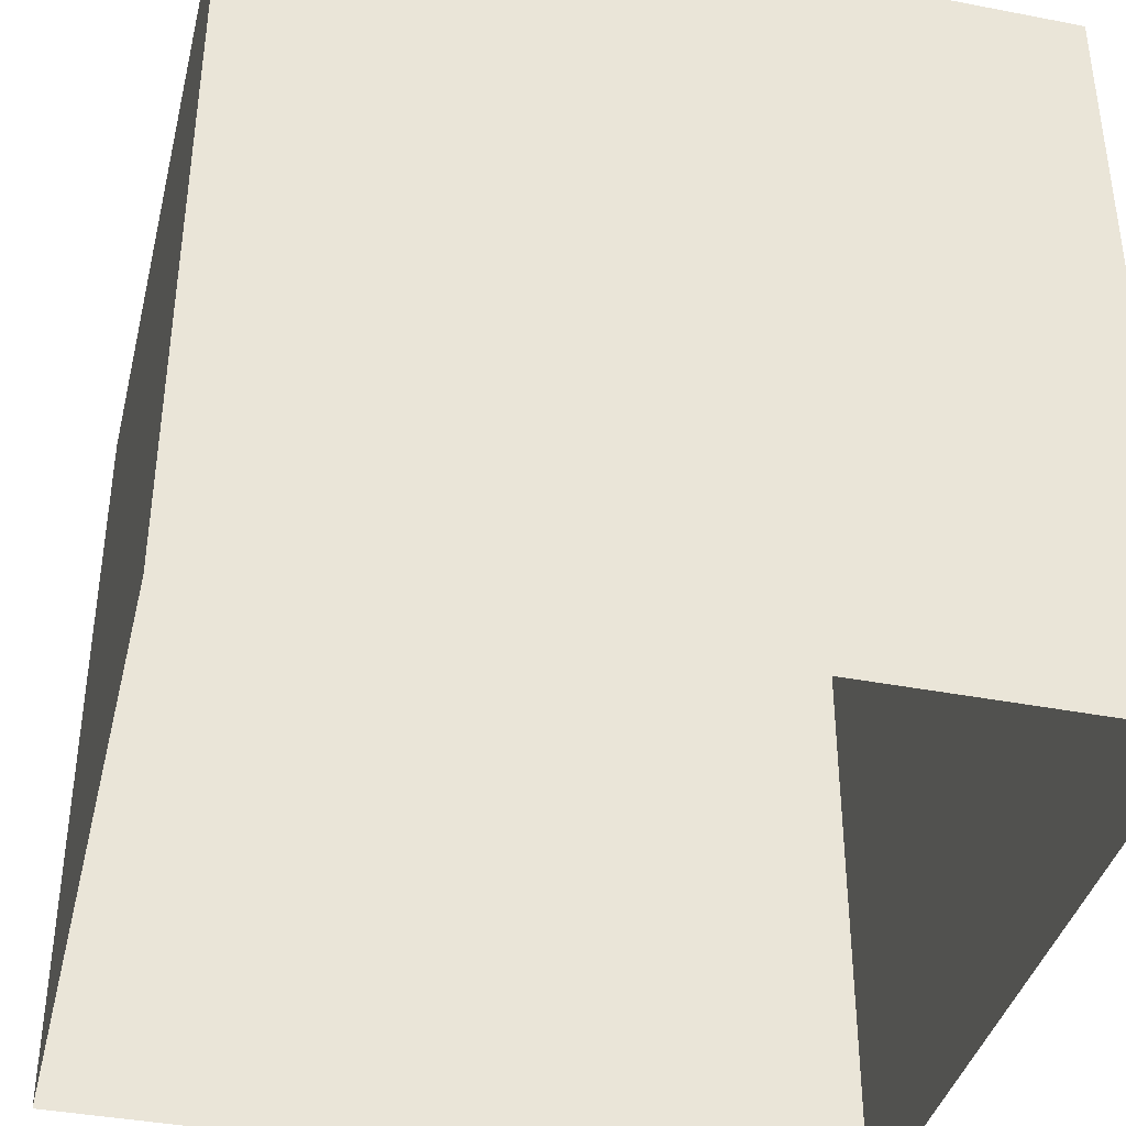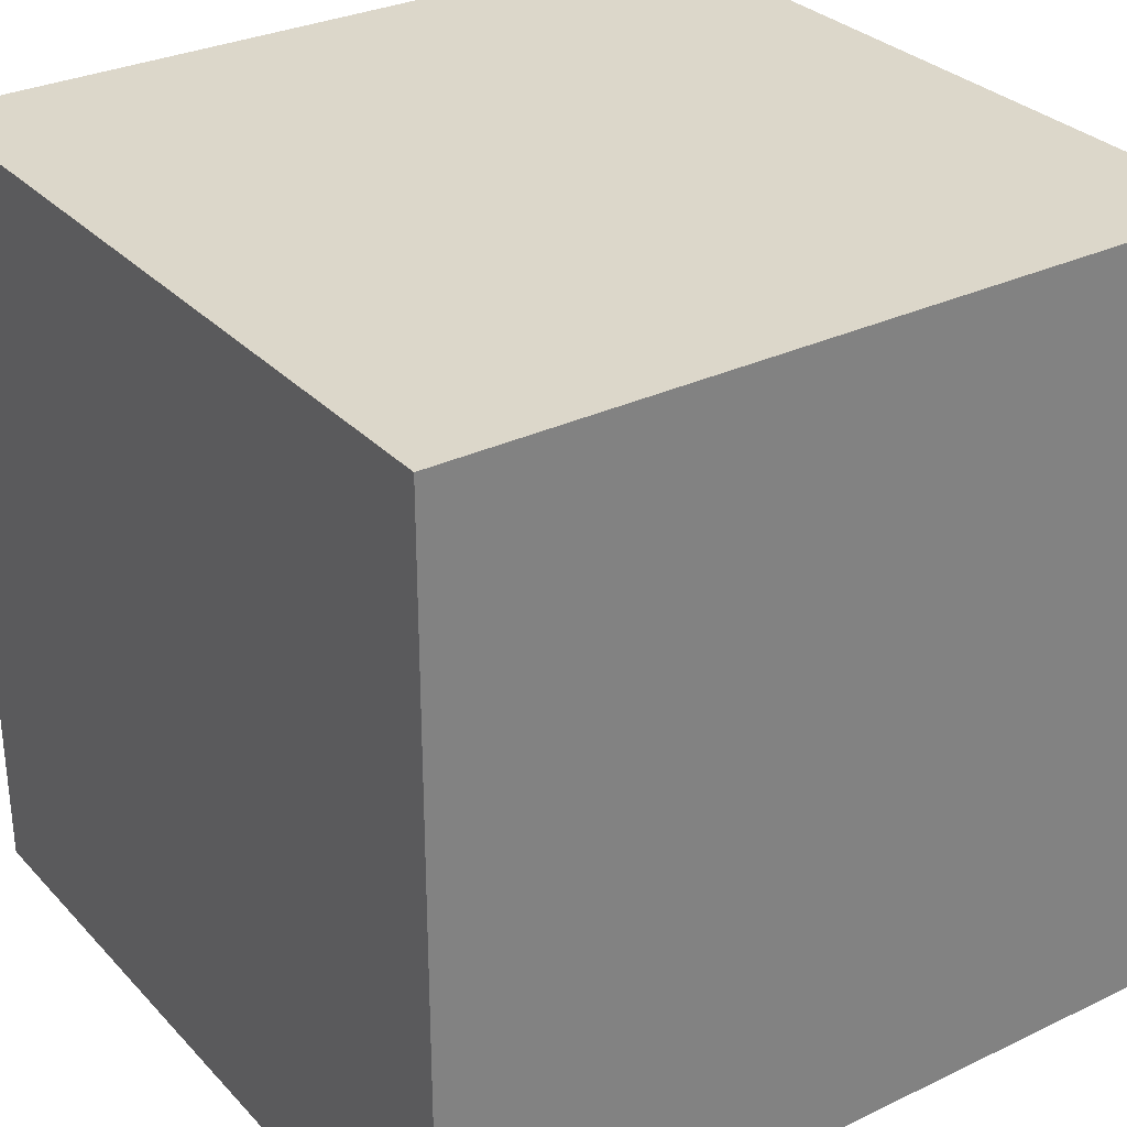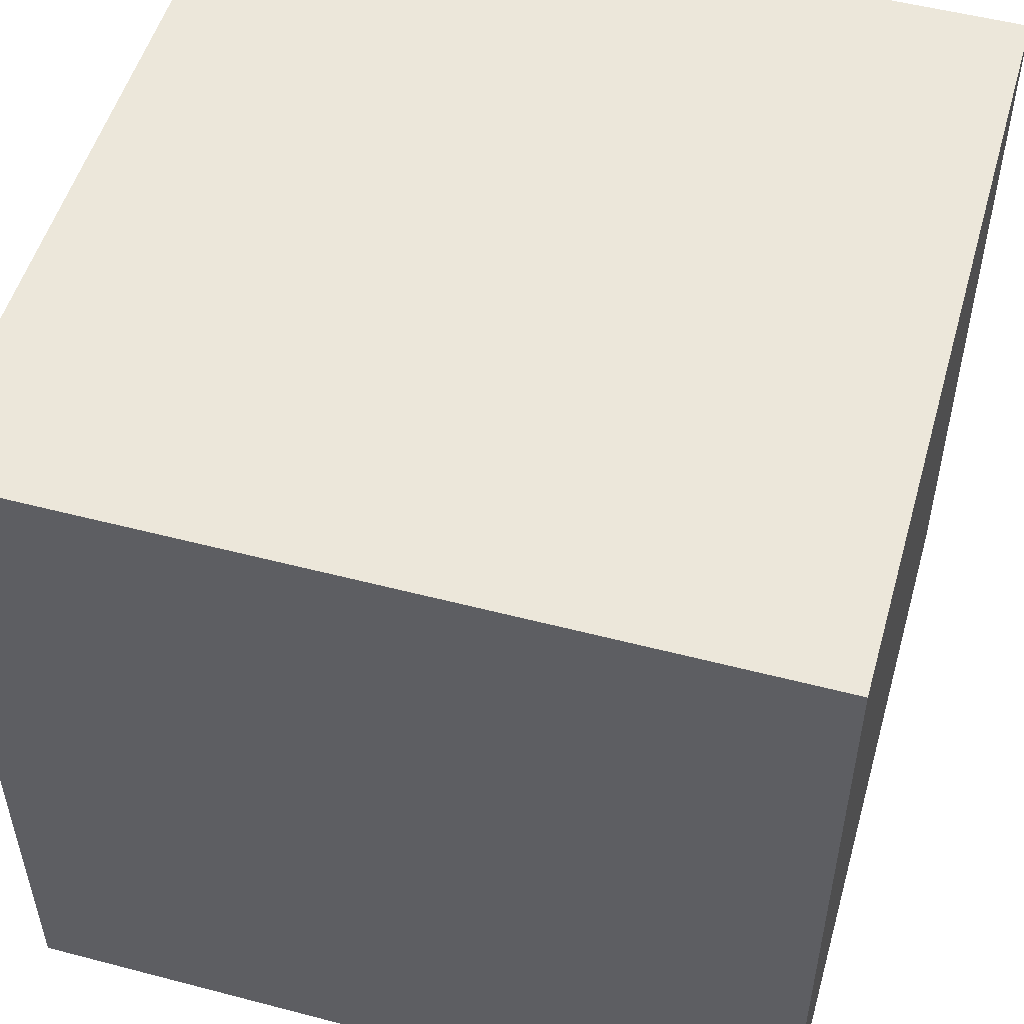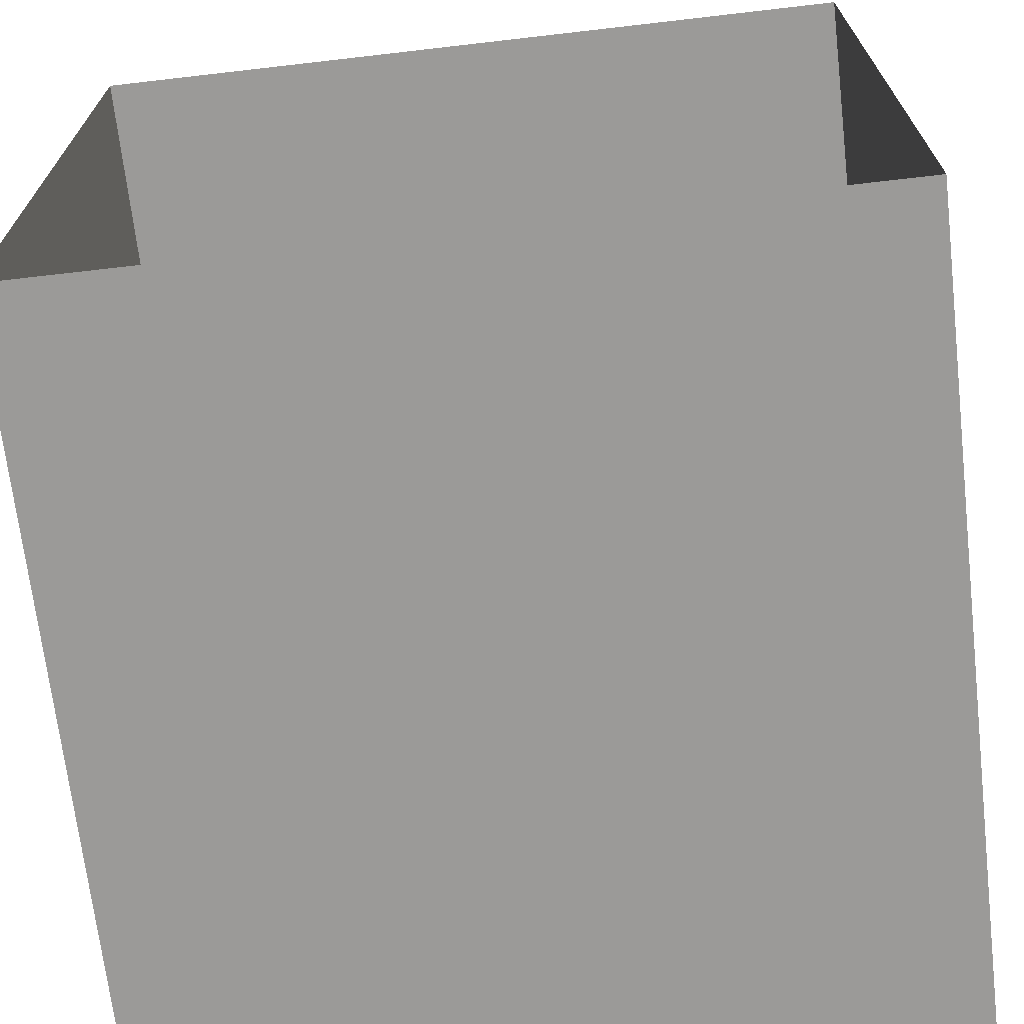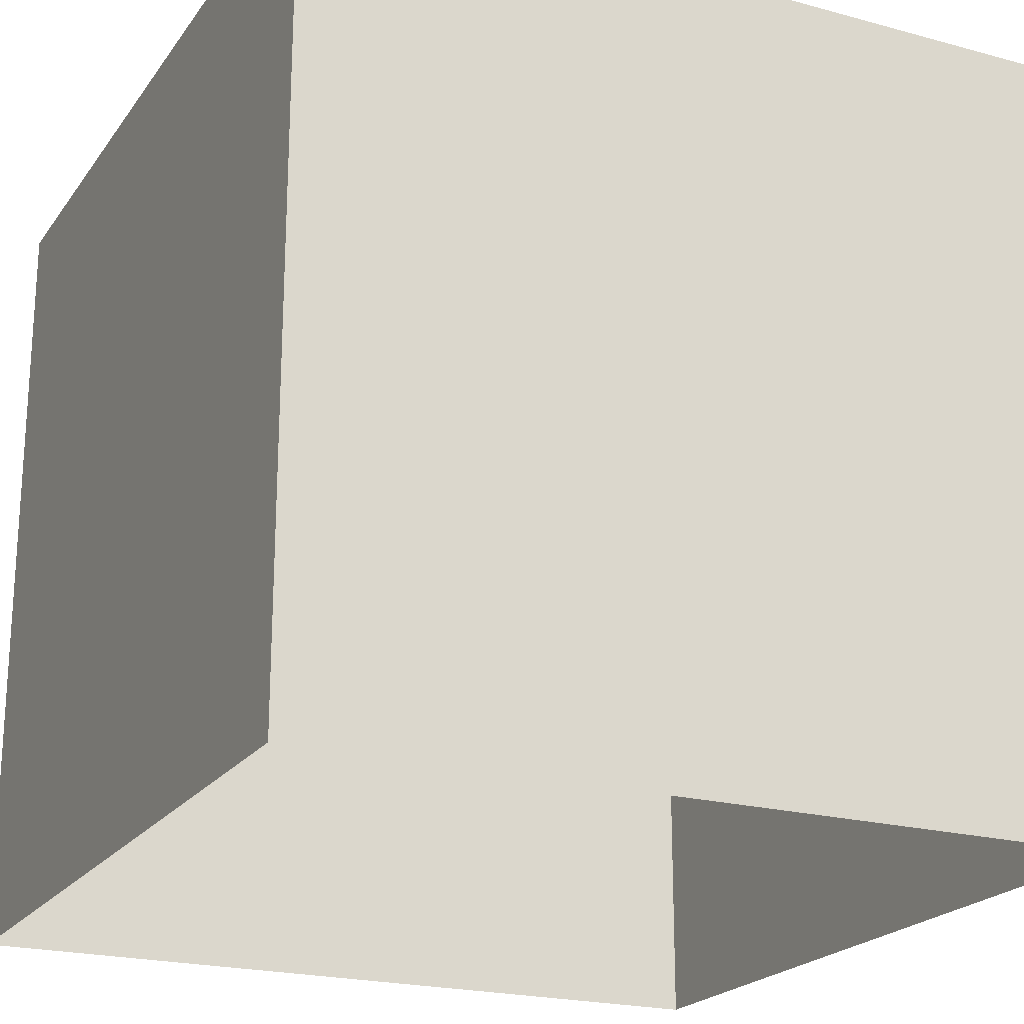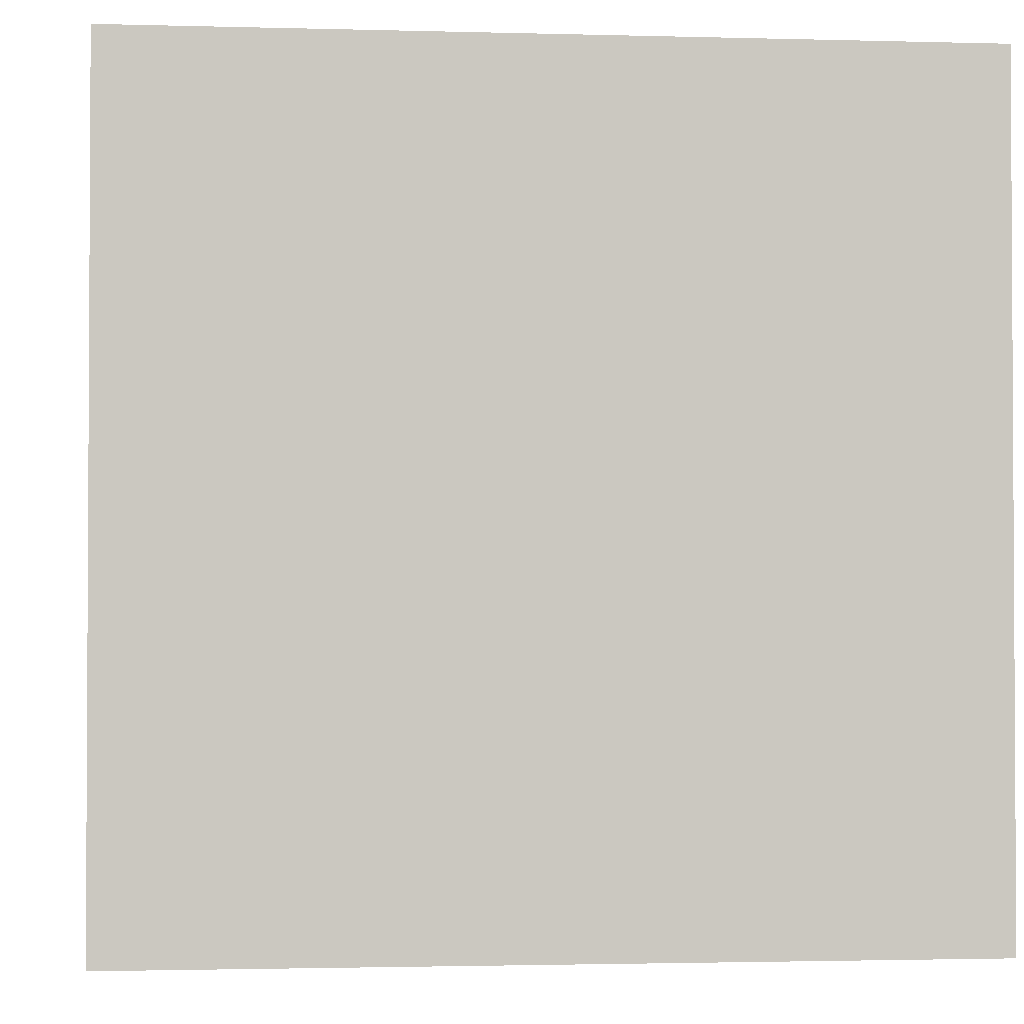
<metadata>
{"format":"obj","ext":"obj","renderer":"f3d","projection":"perspective","resolution":1024,"background":"white","views":[{"elev":-38.9,"azim":-13.6,"up":"+Y"},{"elev":30.5,"azim":145.4,"up":"+Z"},{"elev":52.1,"azim":105.8,"up":"+Z"},{"elev":-69.3,"azim":6.6,"up":"+Z"},{"elev":-21.5,"azim":154.3,"up":"+Y"},{"elev":-1.9,"azim":-5.8,"up":"+Y"}]}
</metadata>
<code>
o right_cube
v 2 2.082 2.852
v 2 0.0822 2.852
v 2 0.0822 0.8517
v 2 2.082 0.8517
f 1 2 3 4
o top_cube
v 0 2.082 0.8517
v 0 2.082 2.852
v 2 2.082 2.852
v 2 2.082 0.8517
f 5 6 7 8
o front_cube
v 0 2.082 2.852
v 0 0.0822 2.852
v 2 0.0822 2.852
v 2 2.082 2.852
f 9 10 11 12
o left_cube
v 0 2.082 0.8517
v 0 0.0822 0.8517
v 0 0.0822 2.852
v 0 2.082 2.852
f 13 14 15 16
o bottom_cube
v 0 0.0822 2.852
v 0 0.0822 0.8517
v 2 0.0822 0.8517
v 2 0.0822 2.852
f 17 18 19 20
o back_cube
v 2 2.082 0.8517
v 2 0.0822 0.8517
v 0 0.0822 0.8517
v 0 2.082 0.8517
f 21 22 23 24

</code>
